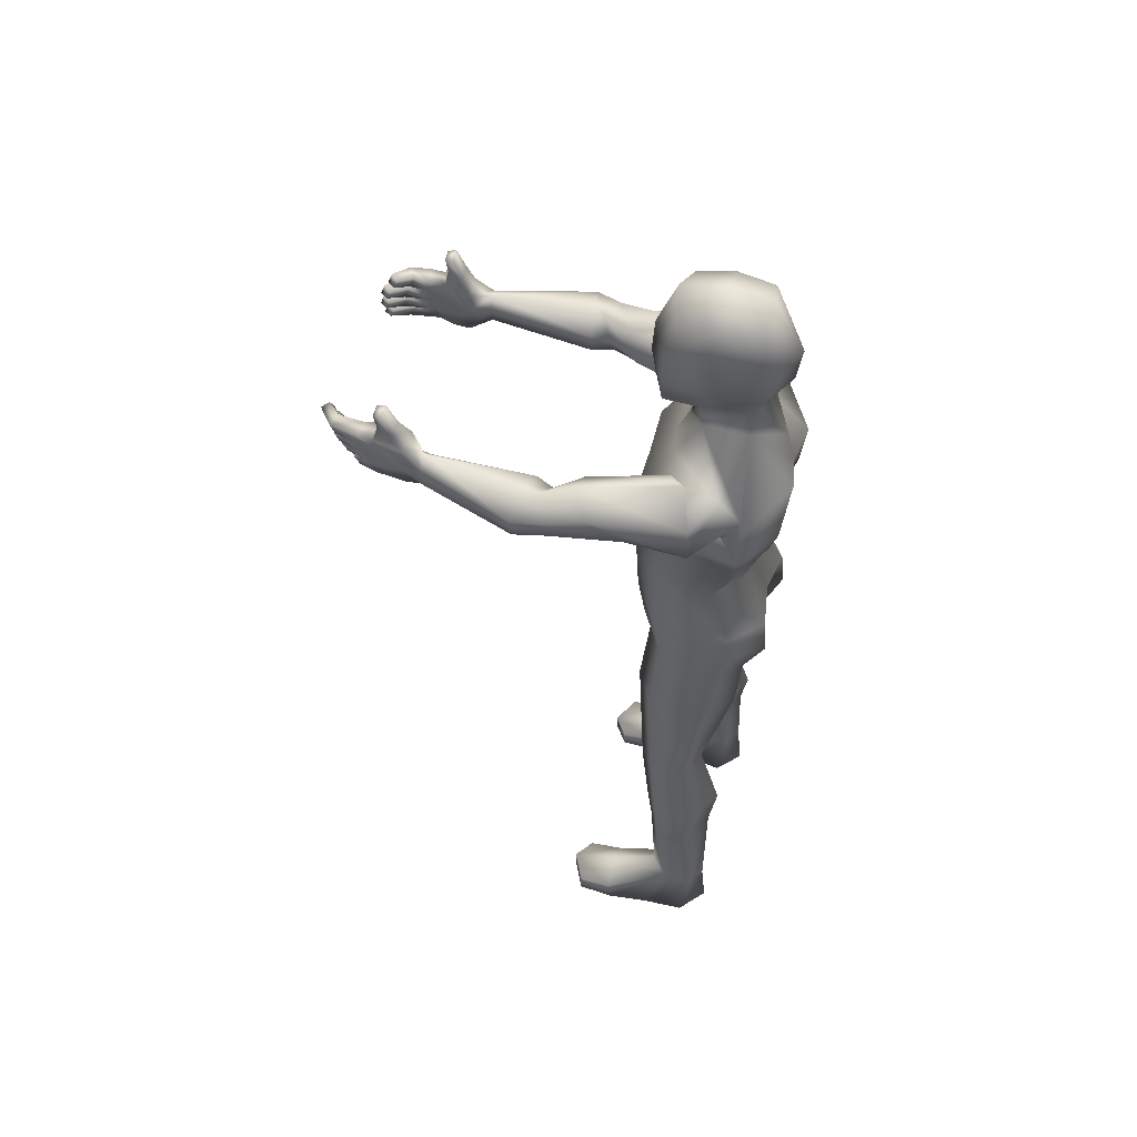
<metadata>
{"format":"obj","ext":"obj","renderer":"f3d","projection":"perspective","resolution":1024,"background":"white","views":[{"elev":55.9,"azim":105.5,"up":"+Y"}]}
</metadata>
<code>
o Cube
v -0.14 1.294 0.7509
v -0.14 1.294 0.7009
v 0.14 1.294 0.7009
v 0.14 1.294 0.7509
v -0.14 1.494 0.7509
v -0.14 1.494 0.7009
v 0.14 1.494 0.7009
v 0.14 1.494 0.7509
f 5 6 1
f 6 7 2
f 7 8 3
f 8 5 4
f 1 2 4
f 8 7 5
f 6 2 1
f 7 3 2
f 8 4 3
f 5 1 4
f 2 3 4
f 7 6 5
o HumanMale_meHumanMale.001
v -0.1589 1.47 0.6743
v -0.1677 1.46 0.707
v -0.1686 1.434 0.7108
v -0.1973 1.464 0.6862
v -0.1988 1.462 0.7147
v -0.1996 1.437 0.7186
v -0.2014 1.41 0.7191
v -0.1703 1.408 0.7113
v -0.1681 1.352 0.6337
v -0.2098 1.355 0.638
v -0.1561 1.417 0.757
v -0.1775 1.419 0.7708
v -0.1805 1.444 0.763
v -0.1591 1.442 0.7492
v -0.1282 1.453 0.7758
v -0.1403 1.458 0.7888
v -0.136 1.439 0.7964
v -0.1252 1.439 0.7811
v -0.1767 1.39 0.7731
v -0.1574 1.388 0.7606
v -0.1596 1.413 0.7522
v -0.1811 1.415 0.7661
v -0.1415 1.428 0.7923
v -0.1295 1.422 0.7793
v -0.1275 1.409 0.7856
v -0.137 1.409 0.7997
v -0.1832 1.446 0.7591
v -0.1862 1.47 0.7513
v -0.1617 1.443 0.7453
v -0.1647 1.468 0.7375
v -0.137 1.477 0.7628
v -0.134 1.464 0.7681
v -0.149 1.483 0.7758
v -0.1447 1.464 0.7834
v -0.2028 1.458 0.6304
v -0.2124 1.406 0.6377
v -0.1573 1.455 0.6254
v -0.1615 1.402 0.6324
v -0.1643 1.495 0.6414
v -0.1956 1.497 0.6446
v -0.1909 1.506 0.6703
v -0.163 1.504 0.6674
v -0.1632 1.537 0.6733
v -0.1844 1.537 0.6742
v -0.1898 1.541 0.6596
v -0.1604 1.539 0.6565
v -0.1455 1.377 0.7964
v -0.1361 1.377 0.7823
v -0.1381 1.39 0.776
v -0.1501 1.396 0.789
v -0.1894 1.384 0.7585
v -0.1679 1.382 0.7446
v -0.1658 1.357 0.753
v -0.1851 1.359 0.7654
v -0.2075 1.354 0.7041
v -0.1795 1.351 0.6971
v -0.1745 1.381 0.7052
v -0.2041 1.383 0.7126
v -0.1699 1.351 0.6687
v -0.2065 1.354 0.6711
v -0.1712 1.433 0.6742
v -0.2034 1.436 0.677
v -0.1765 1.381 0.6733
v -0.2072 1.384 0.6761
v 0.0123 1.537 0.1455
v 0.0123 1.333 0.2314
v 0.0123 1.548 0.2259
v 0.0123 1.622 -0.01499
v -0.1798 1.365 0.3523
v -0.1696 1.397 0.3538
v -0.2014 1.434 0.3783
v -0.2476 1.422 0.3572
v -0.2576 1.391 0.3558
v -0.2326 1.338 0.3523
v -0.1874 1.32 0.02152
v -0.1831 1.336 0.1377
v -0.1393 1.471 0.1298
v -0.171 1.496 0.07035
v -0.1936 1.458 0.02334
v -0.1869 1.371 0.01433
v -0.207 1.361 0.5961
v -0.2215 1.386 0.598
v -0.2117 1.424 0.5966
v -0.187 1.438 0.5932
v -0.1716 1.413 0.5911
v -0.1816 1.375 0.5925
v -0.05478 1.408 -0.04628
v -0.04811 1.517 0.04518
v -0.04759 1.519 0.1294
v -0.06345 1.447 0.1721
v 0.0123 1.412 0.1857
v 0.0123 1.402 -0.03474
v -0.1302 1.1 0.08298
v -0.1186 1.141 0.1829
v -0.08953 1.157 0.2259
v -0.04866 1.086 0.02346
v -0.06882 1.017 0.2238
v -0.1391 1.006 0.1761
v -0.06882 0.9729 -0.03365
v -0.1405 0.9896 0.02641
v -0.1536 0.962 0.1613
v -0.07452 0.9309 0.2068
v -0.07452 0.8914 -0.04179
v -0.1554 0.9413 0.02849
v -0.1426 0.05187 0.04745
v -0.1426 0.05187 0.09468
v -0.1771 0.05187 0.1286
v -0.2117 0.05187 0.09468
v -0.2117 0.05187 0.04745
v -0.1771 0.05187 0.01486
v -0.1286 0.506 0.05367
v -0.1832 0.5123 0.08336
v -0.185 0.4906 0.1504
v -0.1324 0.4611 0.1811
v -0.07105 0.4803 0.1504
v -0.06922 0.502 0.08336
v -0.1298 -0.05872 0.05046
v -0.1424 -0.05872 0.1317
v -0.1772 -0.05872 0.1319
v -0.2336 -0.05872 0.1317
v -0.2301 -0.05872 0.05046
v -0.1775 -0.05872 0.003898
v -0.2384 -0.05872 0.2873
v -0.1801 -0.05872 0.3156
v -0.1403 -0.05872 0.2873
v -0.236 -0.02128 0.2873
v -0.1798 -0.01845 0.3156
v -0.1403 -0.02128 0.2873
v 0.0123 1.473 0.1632
v 0.0123 1.47 -0.01801
v -0.0445 1.577 0.03784
v -0.04923 1.568 0.1295
v 0.0123 1.559 0.02134
v -0.08752 1.327 0.2339
v -0.08007 1.289 -0.03543
v 0.009931 1.285 -0.01665
v -0.05277 1.623 0.02194
v -0.04717 1.567 0.2037
v -0.06748 1.697 0.2025
v -0.05412 1.698 0.01393
v 0.0123 1.697 0.2339
v 0.0123 1.697 -0.02412
v -0.04918 1.77 0.1817
v -0.04918 1.775 0.04262
v 0.0123 1.798 0.1979
v 0.0123 1.795 0.03244
v -0.1658 1.367 0.3935
v -0.2196 1.333 0.401
v -0.2713 1.376 0.408
v -0.2679 1.416 0.4075
v -0.2106 1.44 0.3996
v -0.1623 1.407 0.393
v -0.1362 1.394 0.2979
v -0.1474 1.345 0.2216
v -0.166 1.443 0.317
v -0.2258 1.444 0.2897
v -0.2445 1.404 0.2156
v -0.2217 1.331 0.1829
v -0.07645 0.3115 0.1261
v -0.1446 0.3217 0.1627
v -0.2187 0.3482 0.127
v -0.217 0.3682 0.05637
v -0.1411 0.3629 0.006513
v -0.07429 0.3367 0.04989
v -0.1864 0.7657 0.05798
v -0.186 0.7702 0.1652
v -0.1012 0.7201 0.002065
v -0.09971 0.7376 0.2042
v -0.009717 0.6818 0.1437
v -0.009113 0.6889 0.07234
v 0.0337 0.6889 0.07234
v 0.03431 0.6818 0.1437
v 0.1243 0.7376 0.2042
v 0.1258 0.7201 0.002065
v 0.2106 0.7702 0.1652
v 0.211 0.7657 0.05798
v 0.09888 0.3367 0.04989
v 0.1657 0.3629 0.006513
v 0.2416 0.3682 0.05637
v 0.2433 0.3482 0.127
v 0.1692 0.3217 0.1627
v 0.101 0.3115 0.1261
v 0.1991 1.321 0.2006
v 0.2565 1.379 0.2194
v 0.2685 1.429 0.2881
v 0.2193 1.458 0.3208
v 0.1455 1.371 0.2436
v 0.1685 1.426 0.3124
v 0.07378 1.775 0.04262
v 0.07378 1.77 0.1817
v 0.07871 1.698 0.01393
v 0.09207 1.697 0.2025
v 0.07176 1.567 0.2037
v 0.07736 1.623 0.02194
v 0.1047 1.289 -0.03543
v 0.1121 1.327 0.2339
v 0.07382 1.568 0.1295
v 0.06909 1.577 0.03784
v 0.1648 -0.02128 0.2873
v 0.2044 -0.01845 0.3156
v 0.2606 -0.02128 0.2873
v 0.1648 -0.05872 0.2873
v 0.2047 -0.05872 0.3156
v 0.263 -0.05872 0.2873
v 0.2021 -0.05872 0.003898
v 0.2547 -0.05872 0.05046
v 0.2582 -0.05872 0.1317
v 0.2018 -0.05872 0.1319
v 0.167 -0.05872 0.1317
v 0.1544 -0.05872 0.05046
v 0.09381 0.502 0.08336
v 0.09565 0.4803 0.1504
v 0.157 0.4611 0.1811
v 0.2096 0.4906 0.1504
v 0.2078 0.5123 0.08336
v 0.1531 0.506 0.05367
v 0.2017 0.05187 0.01486
v 0.2362 0.05187 0.04745
v 0.2362 0.05187 0.09468
v 0.2017 0.05187 0.1286
v 0.1672 0.05187 0.09468
v 0.1672 0.05187 0.04745
v 0.0123 0.868 0.1938
v 0.0123 0.8436 0.01031
v 0.18 0.9413 0.02849
v 0.09911 0.8914 -0.04179
v 0.09911 0.9309 0.2068
v 0.1782 0.962 0.1613
v 0.0123 1.017 0.2238
v 0.1651 0.9896 0.02641
v 0.09341 0.9729 -0.03365
v 0.1637 1.006 0.1761
v 0.09341 1.017 0.2238
v 0.07325 1.086 0.02346
v 0.1141 1.157 0.2259
v 0.1432 1.141 0.1829
v 0.1548 1.1 0.08298
v 0.0123 1.157 0.2132
v 0.08804 1.447 0.1721
v 0.07219 1.519 0.1294
v 0.07271 1.517 0.04518
v 0.07938 1.408 -0.04628
v 0.1787 1.363 0.02474
v 0.1997 1.433 0.02511
v 0.1964 1.477 0.06851
v 0.1788 1.475 0.1305
v 0.2077 1.336 0.1377
v 0.212 1.32 0.02152
v 0.2415 1.338 0.3597
v 0.2817 1.38 0.3613
v 0.282 1.414 0.3628
v 0.2423 1.441 0.3855
v 0.1994 1.415 0.3633
v 0.1993 1.381 0.3619
v 0.0123 0.9758 -0.02021
v 0.0123 1.089 0.035
v -0.1799 -0.05872 0.2189
v -0.2437 -0.05872 0.218
v -0.241 -0.01187 0.2211
v -0.1387 -0.05872 0.218
v -0.1399 -0.01187 0.2211
v -0.1794 0.00763 0.2251
v 0.204 0.00763 0.2251
v 0.1645 -0.01187 0.2211
v 0.1633 -0.05872 0.218
v 0.2656 -0.01187 0.2211
v 0.2682 -0.05872 0.218
v 0.2045 -0.05872 0.2189
v -0.09772 0.2107 0.1174
v -0.1536 0.2275 0.1473
v -0.2135 0.2451 0.1214
v -0.2124 0.2584 0.06939
v -0.1505 0.2692 0.01962
v -0.09657 0.224 0.06534
v 0.1212 0.224 0.06534
v 0.1751 0.2692 0.01962
v 0.2369 0.2584 0.06939
v 0.2381 0.2451 0.1214
v 0.1782 0.2275 0.1473
v 0.1223 0.2107 0.1174
v -0.1676 0.8804 0.04777
v -0.16 0.9252 0.1545
v -0.086 0.8269 -0.003148
v -0.07948 0.9038 0.1898
v 0.026 0.818 0.04865
v 0.02553 0.8235 0.1427
v 0.1041 0.9038 0.1898
v 0.1106 0.8269 -0.003148
v 0.1846 0.9252 0.1545
v 0.1922 0.8804 0.04777
v -0.001405 0.818 0.04865
v -0.000941 0.8235 0.1427
v -0.155 1.205 0.04054
v -0.1361 1.219 0.1739
v -0.09637 1.212 0.2293
v -0.0661 1.183 -0.002975
v 0.09069 1.183 -0.002975
v 0.121 1.212 0.2293
v 0.1607 1.219 0.1739
v 0.1796 1.205 0.04054
v 0.0123 1.184 0.01219
v 0.0123 1.2 0.2216
v -0.1107 1.411 0.126
v -0.1261 1.334 0.1091
v -0.1412 1.465 0.1236
v -0.222 1.474 0.111
v -0.2578 1.412 0.1015
v -0.2095 1.338 0.08847
v 0.1771 1.325 0.1077
v 0.2542 1.37 0.1046
v 0.2506 1.441 0.1081
v 0.1772 1.471 0.1296
v 0.1045 1.36 0.1367
v 0.1269 1.437 0.1432
v -0.06518 1.621 0.1151
v 0.08978 1.621 0.1151
v -0.05835 1.622 0.205
v 0.0123 1.622 0.2387
v 0.08294 1.622 0.205
v -0.07461 1.696 0.1191
v 0.09921 1.696 0.1191
v -0.05823 1.779 0.1145
v 0.08283 1.779 0.1145
v 0.0123 1.811 0.1121
v 0.1836 1.416 0.3992
v 0.2359 1.44 0.4115
v 0.288 1.406 0.4207
v 0.2849 1.366 0.4178
v 0.2277 1.333 0.4039
v 0.1807 1.376 0.3963
v 0.1829 1.365 0.5958
v 0.1793 1.405 0.5972
v 0.1982 1.426 0.6024
v 0.2201 1.408 0.6061
v 0.2236 1.369 0.6047
v 0.2056 1.348 0.5997
v 0.2035 1.364 0.6812
v 0.1731 1.366 0.6764
v 0.2081 1.415 0.6866
v 0.176 1.418 0.6816
v 0.1984 1.335 0.6736
v 0.1621 1.338 0.6688
v 0.197 1.363 0.7122
v 0.1666 1.365 0.7074
v 0.1674 1.337 0.6939
v 0.1963 1.335 0.6985
v 0.1859 1.336 0.7384
v 0.1663 1.342 0.7298
v 0.1675 1.366 0.7367
v 0.1893 1.36 0.7463
v 0.1475 1.348 0.7636
v 0.1368 1.354 0.7496
v 0.1366 1.341 0.7427
v 0.1456 1.331 0.7523
v 0.1837 1.525 0.6728
v 0.2126 1.522 0.6778
v 0.2057 1.518 0.6917
v 0.1849 1.522 0.6896
v 0.1798 1.489 0.6807
v 0.2073 1.486 0.6854
v 0.2125 1.479 0.6594
v 0.1815 1.482 0.6541
v 0.1646 1.392 0.6367
v 0.1694 1.446 0.6343
v 0.2149 1.388 0.6454
v 0.2144 1.441 0.6422
v 0.1325 1.393 0.8132
v 0.1342 1.411 0.8243
v 0.1223 1.405 0.8025
v 0.1234 1.417 0.8103
v 0.1632 1.44 0.7785
v 0.1612 1.416 0.7712
v 0.185 1.434 0.7881
v 0.183 1.409 0.7808
v 0.1324 1.346 0.7782
v 0.1234 1.357 0.7686
v 0.1236 1.37 0.7756
v 0.1343 1.364 0.7896
v 0.1817 1.381 0.7696
v 0.16 1.387 0.76
v 0.1588 1.363 0.7531
v 0.1784 1.357 0.7618
v 0.1169 1.379 0.7896
v 0.1271 1.367 0.8002
v 0.1288 1.385 0.8113
v 0.1181 1.391 0.7973
v 0.159 1.413 0.7737
v 0.1808 1.406 0.7833
v 0.1787 1.382 0.776
v 0.157 1.388 0.7664
v 0.2043 1.338 0.641
v 0.1631 1.342 0.6339
v 0.1661 1.391 0.7185
v 0.1981 1.388 0.7236
v 0.1995 1.415 0.7277
v 0.2015 1.441 0.7283
v 0.2057 1.443 0.6979
v 0.1675 1.417 0.7227
v 0.1695 1.444 0.7233
v 0.1698 1.456 0.6842
v -0.1655 1.268 0.0269
v -0.1451 1.278 0.1625
v -0.09195 1.261 0.2345
v -0.07308 1.236 -0.02208
v 0.09768 1.236 -0.02208
v 0.1165 1.261 0.2345
v 0.1697 1.278 0.1625
v 0.1901 1.268 0.0269
v 0.0123 1.234 -0.005112
v 0.0123 1.258 0.2294
f 9 12 13
f 16 11 22
f 15 16 20
f 14 15 21
f 11 14 21
f 22 21 23
f 21 20 24
f 20 19 26
f 19 22 23
f 23 24 25
f 15 66 30
f 65 16 29
f 16 15 30
f 29 30 32
f 28 29 32
f 30 27 34
f 27 28 33
f 32 31 34
f 13 14 35
f 14 11 35
f 10 13 36
f 11 10 38
f 37 38 39
f 38 36 39
f 35 37 40
f 36 35 41
f 39 41 42
f 45 43 48
f 9 45 50
f 43 12 49
f 12 9 50
f 49 50 51
f 48 49 52
f 50 47 51
f 47 48 54
f 52 51 53
f 91 43 45
f 90 44 43
f 89 18 44
f 93 46 17
f 92 45 46
f 57 58 55
f 62 61 56
f 59 62 55
f 61 60 56
f 60 59 57
f 64 65 60
f 66 63 59
f 63 64 62
f 89 94 18
f 18 17 68
f 63 68 67
f 15 44 66
f 63 66 68
f 18 68 44
f 14 70 44
f 12 43 44
f 12 70 13
f 11 16 46
f 16 65 46
f 9 69 46
f 17 46 67
f 64 67 65
f 9 10 11
f 27 66 65
f 59 60 65
f 88 87 96
f 87 86 97
f 86 85 98
f 105 106 109
f 108 107 111
f 107 263 232
f 237 105 231
f 106 108 112
f 113 114 126
f 116 117 128
f 117 118 129
f 118 113 125
f 136 135 133
f 135 134 131
f 97 98 99
f 95 96 100
f 96 97 139
f 73 140 137
f 138 96 139
f 99 98 74
f 95 100 143
f 84 142 85
f 83 88 95
f 246 103 237
f 102 106 103
f 101 108 102
f 101 104 107
f 264 263 107
f 140 73 75
f 141 139 145
f 76 145 150
f 147 149 153
f 150 148 152
f 127 128 130
f 125 126 130
f 77 155 82
f 155 94 89
f 82 156 81
f 156 89 90
f 81 157 80
f 157 90 91
f 80 158 79
f 158 91 92
f 79 159 78
f 159 92 160
f 78 160 77
f 160 93 94
f 78 161 79
f 79 163 80
f 80 164 165
f 81 165 166
f 162 77 166
f 77 162 78
f 262 261 195
f 195 191 262
f 258 257 191
f 259 258 192
f 260 259 193
f 261 260 196
f 261 262 338
f 260 261 334
f 259 260 334
f 258 259 336
f 257 258 337
f 262 257 338
f 218 213 217
f 216 213 215
f 150 154 197
f 200 198 153
f 76 150 202
f 141 76 202
f 75 73 205
f 264 242 239
f 245 238 239
f 245 244 238
f 244 243 240
f 246 237 243
f 256 203 250
f 255 254 204
f 250 203 100
f 99 74 247
f 138 141 206
f 73 137 205
f 249 206 248
f 250 100 249
f 248 137 99
f 208 211 212
f 207 210 208
f 225 213 218
f 226 214 225
f 227 215 226
f 230 218 217
f 240 236 233
f 237 231 241
f 239 234 232
f 238 233 234
f 241 235 236
f 253 248 247
f 252 249 248
f 251 250 249
f 127 265 266
f 265 132 266
f 128 266 116
f 266 131 267
f 126 268 265
f 268 133 132
f 114 269 268
f 269 136 133
f 116 267 270
f 267 134 135
f 115 270 114
f 270 135 269
f 229 272 271
f 272 207 208
f 228 271 227
f 271 208 274
f 217 273 229
f 273 210 272
f 216 276 217
f 276 211 273
f 227 274 275
f 274 209 212
f 215 275 216
f 275 212 211
f 167 277 172
f 277 114 282
f 168 278 277
f 278 115 114
f 169 279 278
f 279 116 115
f 170 280 279
f 280 117 116
f 171 281 280
f 281 118 117
f 172 282 171
f 282 113 281
f 186 284 283
f 284 225 230
f 187 285 186
f 285 226 284
f 188 286 187
f 286 227 285
f 189 287 188
f 287 228 286
f 190 288 189
f 288 229 287
f 185 283 288
f 283 230 229
f 112 289 109
f 289 173 290
f 111 291 112
f 291 175 289
f 109 290 110
f 290 174 176
f 110 292 300
f 292 176 177
f 232 299 111
f 299 178 291
f 231 300 299
f 300 177 299
f 232 293 231
f 293 179 180
f 234 296 293
f 296 182 179
f 231 294 235
f 294 180 295
f 235 295 297
f 295 181 297
f 233 298 296
f 298 184 182
f 236 297 298
f 297 183 184
f 301 101 102
f 302 102 103
f 246 310 303
f 304 104 301
f 104 304 264
f 264 309 305
f 308 245 242
f 243 306 246
f 306 243 307
f 307 244 308
f 161 311 163
f 311 84 313
f 163 313 314
f 313 85 86
f 164 314 315
f 314 86 315
f 165 315 316
f 315 87 316
f 83 312 88
f 312 162 316
f 162 312 161
f 312 83 311
f 196 322 321
f 322 255 256
f 251 317 321
f 317 191 195
f 191 317 192
f 317 251 252
f 192 318 193
f 318 252 253
f 193 319 194
f 319 253 254
f 194 320 322
f 320 254 255
f 75 326 325
f 326 149 147
f 201 327 75
f 327 200 326
f 201 205 324
f 202 324 205
f 140 146 323
f 139 140 145
f 200 327 324
f 199 329 324
f 147 328 323
f 145 323 148
f 198 200 331
f 197 331 199
f 148 328 330
f 147 151 330
f 153 198 331
f 151 153 330
f 152 330 154
f 154 332 331
f 333 338 339
f 334 333 341
f 335 334 341
f 336 335 342
f 337 336 343
f 338 337 344
f 358 351 352
f 390 389 352
f 408 348 406
f 353 352 350
f 400 350 371
f 408 372 371
f 401 371 352
f 406 348 371
f 405 404 347
f 405 347 373
f 403 402 373
f 399 373 349
f 354 349 351
f 402 351 373
f 354 353 350
f 399 349 400
f 344 399 339
f 354 355 353
f 351 358 354
f 353 356 357
f 357 360 358
f 356 361 357
f 358 359 362
f 355 362 361
f 360 361 362
f 341 340 371
f 340 339 400
f 344 343 373
f 343 342 374
f 342 341 372
f 365 364 366
f 370 363 369
f 367 366 370
f 369 364 365
f 368 365 366
f 405 368 367
f 374 369 368
f 408 367 372
f 372 370 369
f 378 377 375
f 381 376 375
f 382 375 377
f 379 378 381
f 380 377 379
f 406 380 379
f 407 379 381
f 403 382 406
f 404 381 403
f 385 384 383
f 390 383 384
f 387 386 383
f 389 384 388
f 388 385 387
f 401 388 387
f 352 389 388
f 402 387 351
f 394 391 392
f 398 391 395
f 397 392 391
f 396 393 392
f 395 394 396
f 406 395 396
f 403 396 402
f 402 397 401
f 401 398 395
f 408 407 404
f 83 409 410
f 409 301 302
f 84 410 411
f 410 302 303
f 310 418 411
f 418 74 411
f 143 412 83
f 412 304 409
f 304 412 309
f 412 143 417
f 309 417 413
f 417 144 203
f 256 416 413
f 416 308 305
f 306 414 310
f 414 204 74
f 204 414 255
f 414 306 415
f 255 415 256
f 415 307 416
f 188 222 189
f 187 223 188
f 189 221 220
f 185 190 219
f 185 219 224
f 186 224 223
f 181 221 183
f 180 220 181
f 179 219 220
f 183 222 184
f 182 184 224
f 179 182 219
f 122 123 176
f 121 122 174
f 120 121 173
f 122 168 123
f 123 167 124
f 121 169 168
f 120 170 169
f 123 124 178
f 119 175 124
f 119 120 173
f 119 124 172
f 119 171 120
f 10 9 13
f 19 16 22
f 16 19 20
f 15 20 21
f 22 11 21
f 21 24 23
f 20 25 24
f 25 20 26
f 26 19 23
f 26 23 25
f 66 27 30
f 28 65 29
f 29 16 30
f 30 31 32
f 33 28 32
f 31 30 34
f 34 27 33
f 33 32 34
f 36 13 35
f 11 37 35
f 38 10 36
f 37 11 38
f 40 37 39
f 36 41 39
f 42 35 40
f 35 42 41
f 40 39 42
f 47 45 48
f 45 47 50
f 48 43 49
f 49 12 50
f 52 49 51
f 53 48 52
f 47 54 51
f 48 53 54
f 51 54 53
f 92 91 45
f 91 90 43
f 90 89 44
f 94 93 17
f 93 92 46
f 56 57 55
f 55 62 56
f 58 59 55
f 60 57 56
f 59 58 57
f 61 64 60
f 63 62 59
f 64 61 62
f 94 17 18
f 17 67 68
f 64 63 67
f 44 72 66
f 66 72 68
f 68 72 44
f 15 14 44
f 70 12 44
f 70 14 13
f 69 11 46
f 65 71 46
f 45 9 46
f 46 71 67
f 67 71 65
f 69 9 11
f 28 27 65
f 66 59 65
f 95 88 96
f 96 87 97
f 97 86 98
f 110 105 109
f 112 108 111
f 111 107 232
f 105 110 231
f 109 106 112
f 125 113 126
f 117 129 128
f 118 130 129
f 130 118 125
f 135 132 133
f 132 135 131
f 137 97 99
f 96 138 100
f 97 140 139
f 140 97 137
f 141 138 139
f 98 142 74
f 100 144 143
f 142 98 85
f 143 83 95
f 103 105 237
f 106 105 103
f 108 106 102
f 108 101 107
f 104 264 107
f 146 140 75
f 76 141 145
f 145 148 150
f 151 147 153
f 154 150 152
f 128 129 130
f 126 127 130
f 155 156 82
f 156 155 89
f 156 157 81
f 157 156 90
f 157 158 80
f 158 157 91
f 158 159 79
f 159 158 92
f 159 160 78
f 92 93 160
f 160 155 77
f 155 160 94
f 161 163 79
f 163 164 80
f 81 80 165
f 82 81 166
f 77 82 166
f 162 161 78
f 261 196 195
f 191 257 262
f 192 258 191
f 193 259 192
f 194 260 193
f 260 194 196
f 333 261 338
f 261 333 334
f 335 259 334
f 259 335 336
f 258 336 337
f 257 337 338
f 213 216 217
f 213 214 215
f 199 150 197
f 149 200 153
f 150 199 202
f 206 141 202
f 201 75 205
f 263 264 239
f 242 245 239
f 244 240 238
f 243 241 240
f 237 241 243
f 251 256 250
f 254 247 204
f 203 144 100
f 74 204 247
f 249 138 206
f 137 248 205
f 206 205 248
f 100 138 249
f 247 248 99
f 209 208 212
f 210 211 208
f 230 225 218
f 214 213 225
f 215 214 226
f 229 230 217
f 238 240 233
f 231 235 241
f 263 239 232
f 239 238 234
f 240 241 236
f 254 253 247
f 253 252 248
f 252 251 249
f 128 127 266
f 132 131 266
f 266 267 116
f 131 134 267
f 127 126 265
f 265 268 132
f 126 114 268
f 268 269 133
f 115 116 270
f 270 267 135
f 270 269 114
f 135 136 269
f 228 229 271
f 271 272 208
f 271 274 227
f 208 209 274
f 273 272 229
f 210 207 272
f 276 273 217
f 211 210 273
f 215 227 275
f 275 274 212
f 275 276 216
f 276 275 211
f 277 282 172
f 114 113 282
f 167 168 277
f 277 278 114
f 168 169 278
f 278 279 115
f 169 170 279
f 279 280 116
f 170 171 280
f 280 281 117
f 282 281 171
f 113 118 281
f 185 186 283
f 283 284 230
f 285 284 186
f 226 225 284
f 286 285 187
f 227 226 285
f 287 286 188
f 228 227 286
f 288 287 189
f 229 228 287
f 190 185 288
f 288 283 229
f 289 290 109
f 173 174 290
f 291 289 112
f 175 173 289
f 290 292 110
f 292 290 176
f 231 110 300
f 300 292 177
f 299 291 111
f 178 175 291
f 232 231 299
f 177 178 299
f 293 294 231
f 294 293 180
f 232 234 293
f 293 296 179
f 294 295 235
f 180 181 295
f 236 235 297
f 181 183 297
f 234 233 296
f 296 298 182
f 233 236 298
f 298 297 184
f 302 301 102
f 303 302 103
f 103 246 303
f 104 101 301
f 304 309 264
f 242 264 305
f 305 308 242
f 306 310 246
f 243 244 307
f 244 245 308
f 311 313 163
f 84 85 313
f 164 163 314
f 314 313 86
f 165 164 315
f 86 87 315
f 166 165 316
f 87 88 316
f 312 316 88
f 162 166 316
f 312 311 161
f 83 84 311
f 195 196 321
f 321 322 256
f 256 251 321
f 321 317 195
f 317 318 192
f 318 317 252
f 318 319 193
f 319 318 253
f 319 320 194
f 320 319 254
f 196 194 322
f 322 320 255
f 146 75 325
f 325 326 147
f 327 326 75
f 200 149 326
f 327 201 324
f 206 202 205
f 146 325 323
f 140 323 145
f 329 200 324
f 202 199 324
f 325 147 323
f 323 328 148
f 200 329 331
f 331 329 199
f 152 148 330
f 328 147 330
f 332 153 331
f 153 332 330
f 330 332 154
f 197 154 331
f 340 333 339
f 333 340 341
f 342 335 341
f 343 336 342
f 344 337 343
f 339 338 344
f 357 358 352
f 351 390 352
f 407 408 406
f 352 346 350
f 350 346 371
f 348 408 371
f 371 346 352
f 401 406 371
f 404 403 347
f 374 405 373
f 347 403 373
f 373 345 349
f 349 345 351
f 351 345 373
f 349 354 350
f 349 350 400
f 399 400 339
f 355 356 353
f 358 355 354
f 352 353 357
f 360 359 358
f 361 360 357
f 355 358 362
f 356 355 361
f 359 360 362
f 372 341 371
f 371 340 400
f 399 344 373
f 373 343 374
f 374 342 372
f 364 363 366
f 363 364 369
f 366 363 370
f 368 369 365
f 367 368 366
f 408 405 367
f 405 374 368
f 367 370 372
f 374 372 369
f 376 378 375
f 382 381 375
f 380 382 377
f 378 376 381
f 377 378 379
f 407 406 379
f 404 407 381
f 382 380 406
f 381 382 403
f 386 385 383
f 389 390 384
f 390 387 383
f 384 385 388
f 385 386 387
f 402 401 387
f 401 352 388
f 387 390 351
f 393 394 392
f 391 394 395
f 398 397 391
f 397 396 392
f 394 393 396
f 403 406 396
f 396 397 402
f 397 398 401
f 406 401 395
f 405 408 404
f 84 83 410
f 410 409 302
f 142 84 411
f 411 410 303
f 303 310 411
f 74 142 411
f 412 409 83
f 304 301 409
f 412 417 309
f 143 144 417
f 305 309 413
f 413 417 203
f 203 256 413
f 413 416 305
f 414 418 310
f 418 414 74
f 414 415 255
f 306 307 415
f 415 416 256
f 307 308 416
f 222 221 189
f 223 222 188
f 190 189 220
f 190 220 219
f 186 185 224
f 187 186 223
f 221 222 183
f 220 221 181
f 180 179 220
f 222 223 184
f 184 223 224
f 182 224 219
f 123 177 176
f 122 176 174
f 121 174 173
f 168 167 123
f 167 172 124
f 122 121 168
f 121 120 169
f 177 123 178
f 175 178 124
f 175 119 173
f 171 119 172
f 171 170 120

</code>
